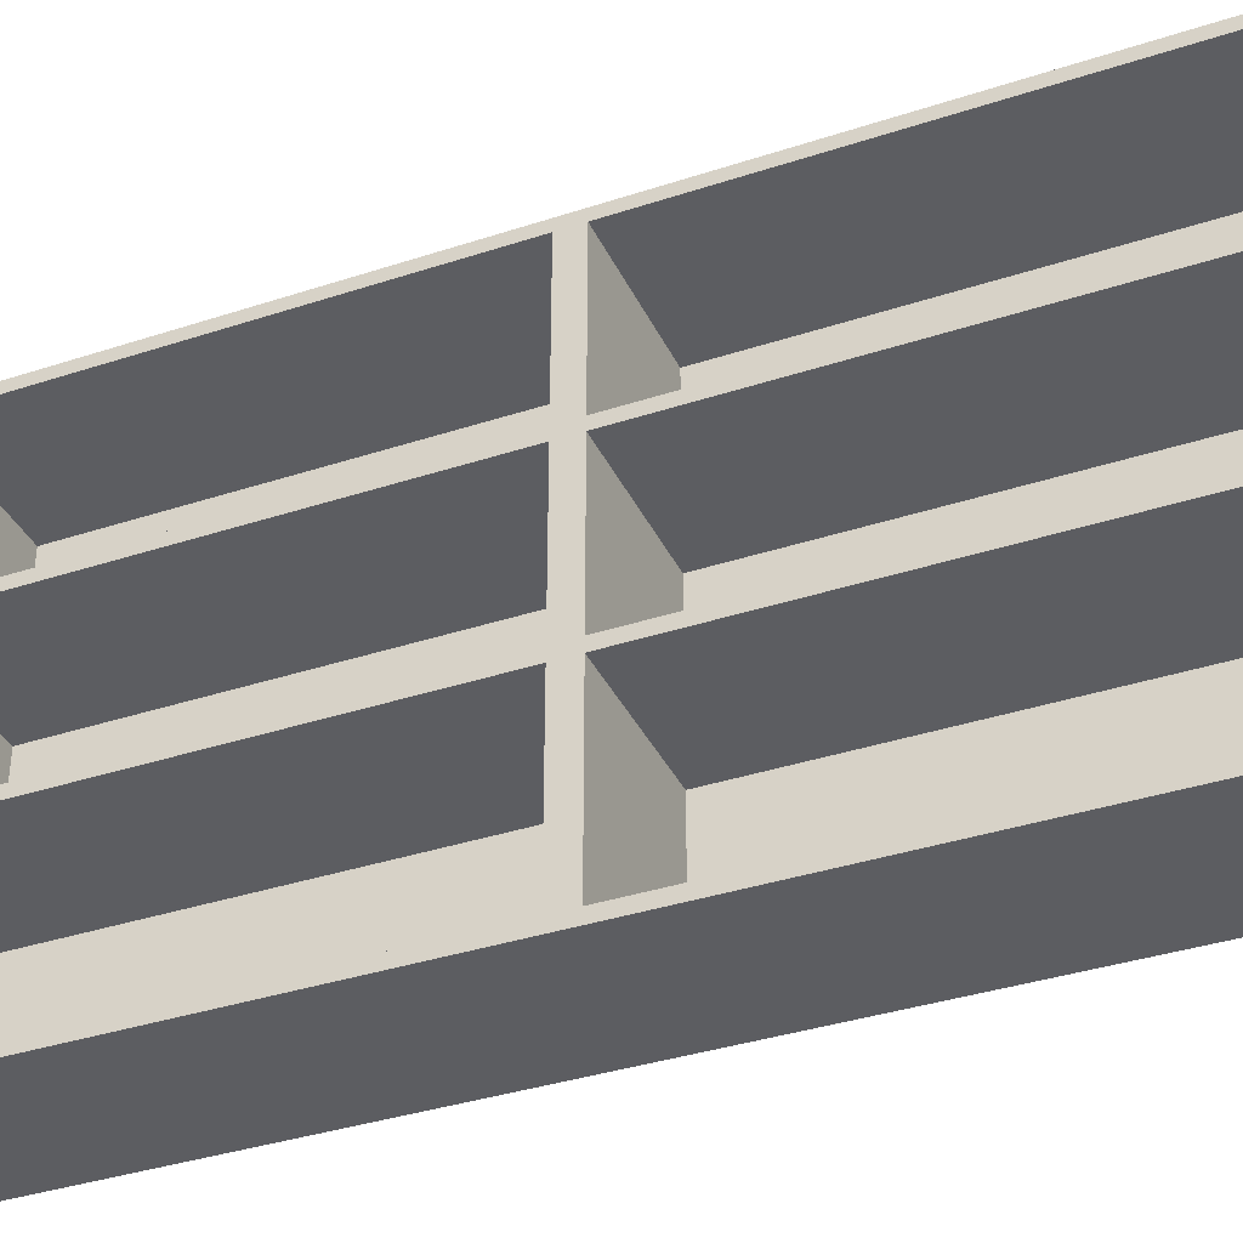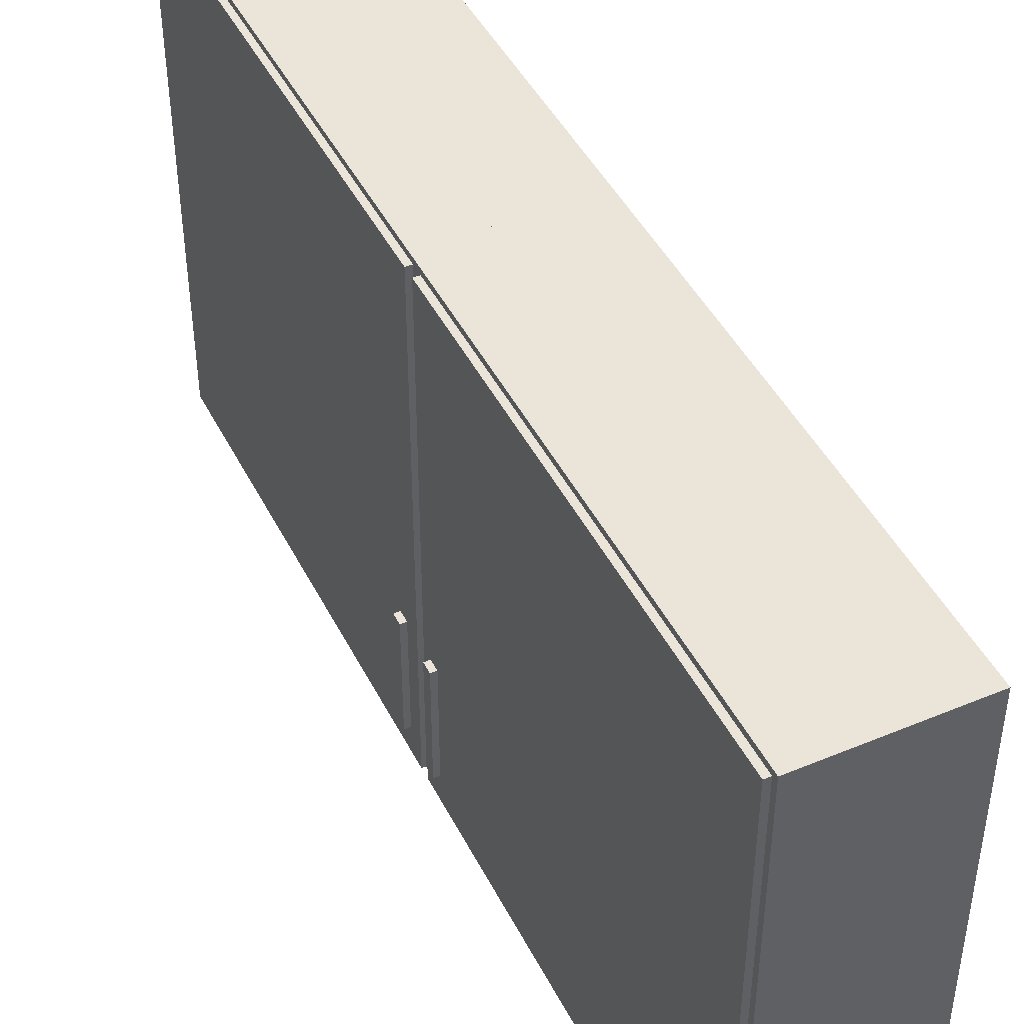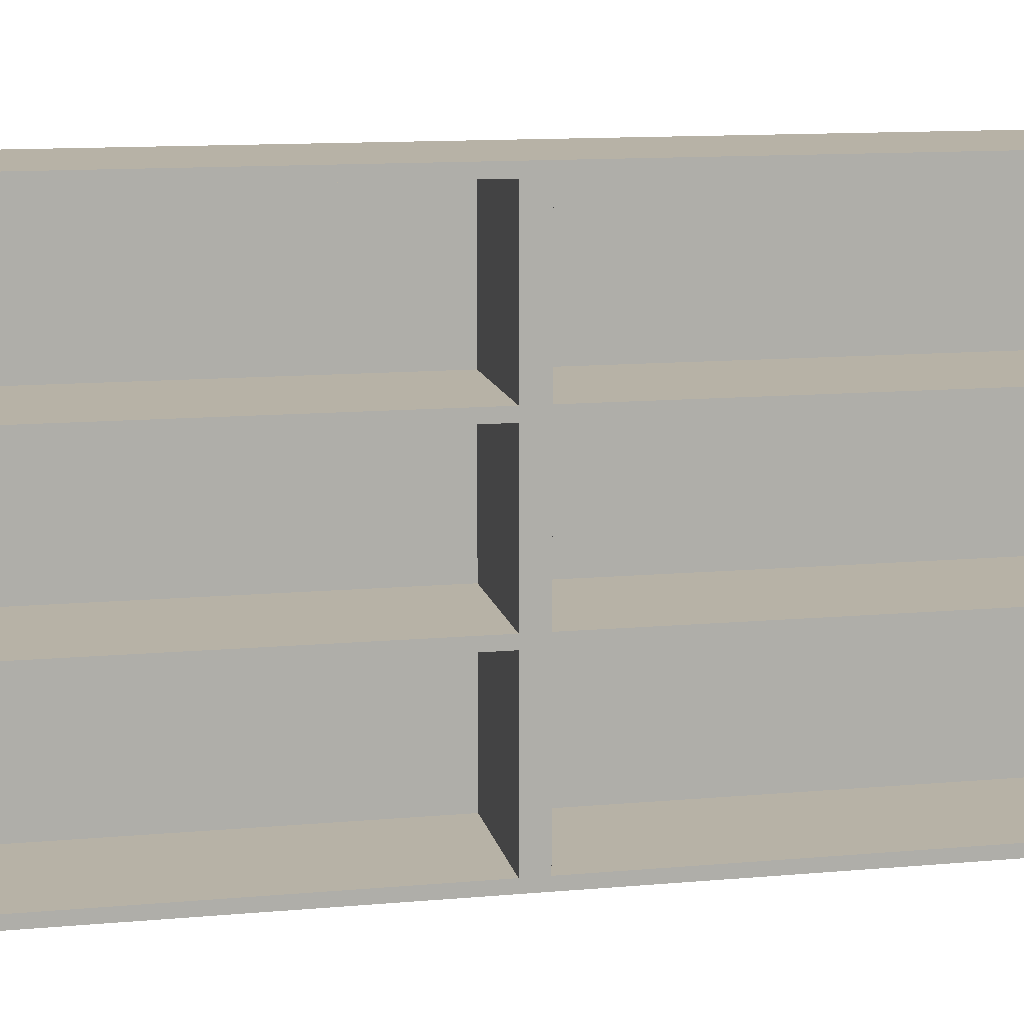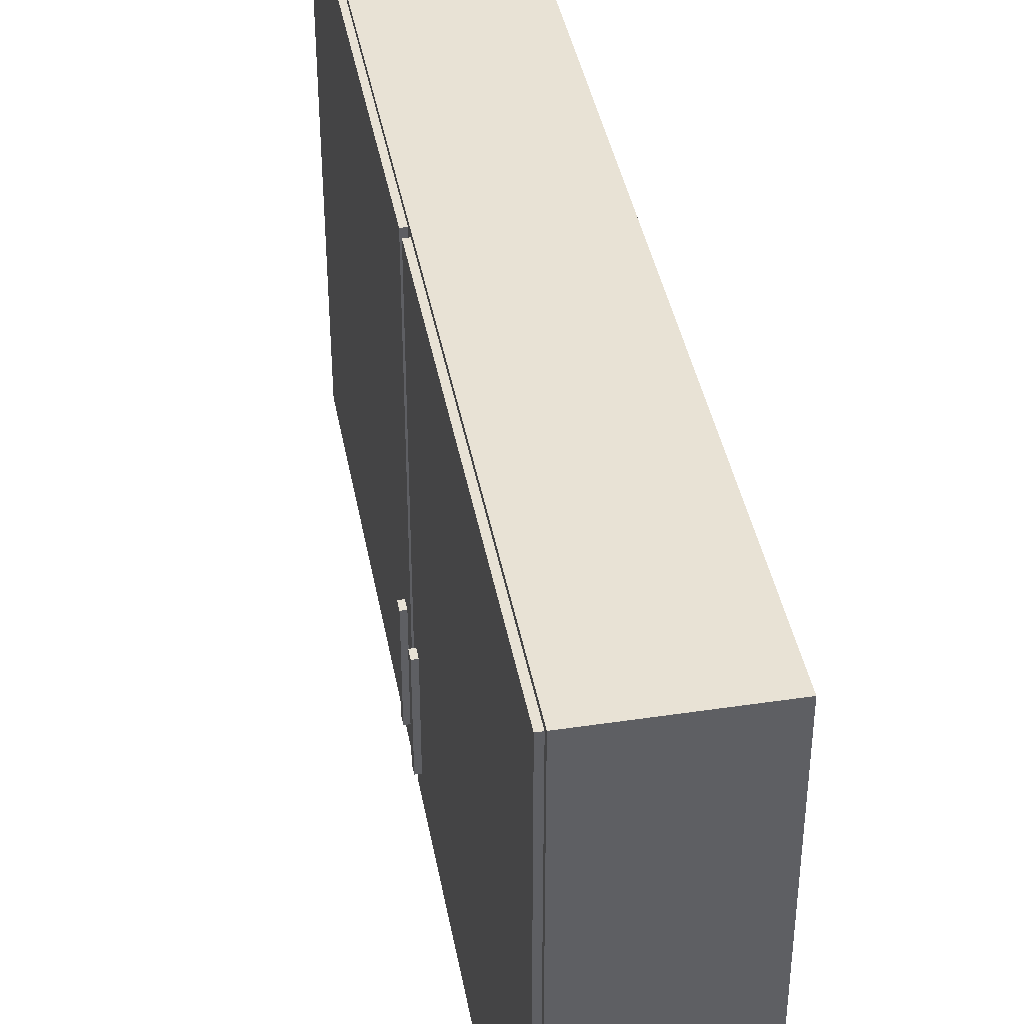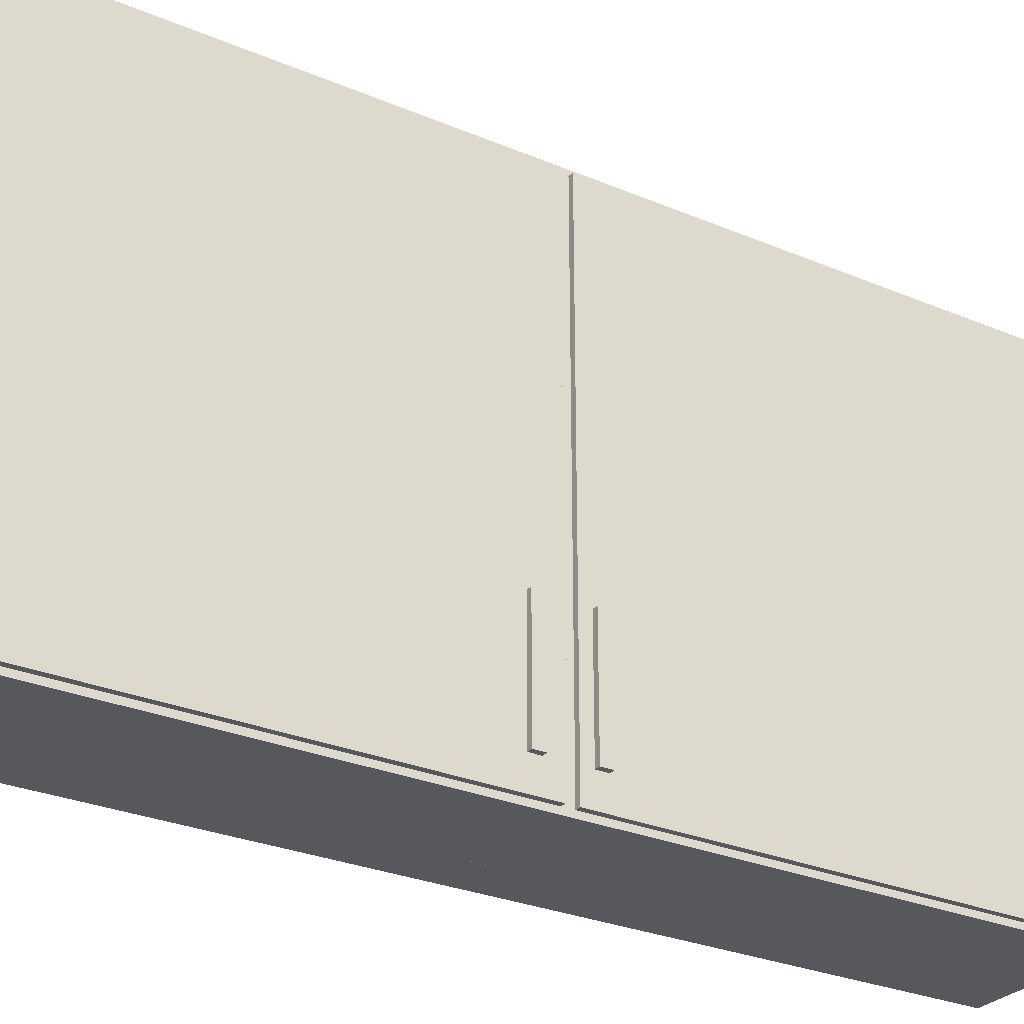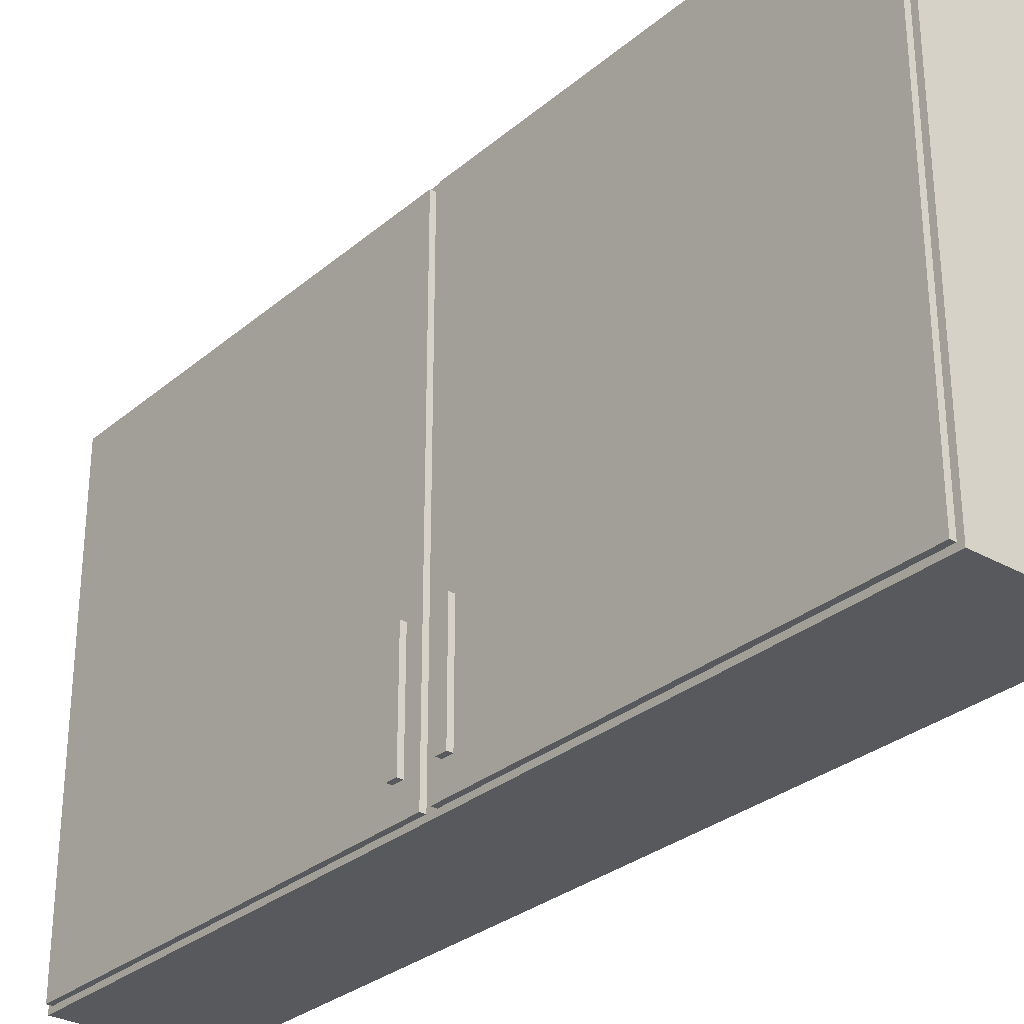
<metadata>
{"format":"obj","ext":"obj","renderer":"f3d","projection":"perspective","resolution":1024,"background":"white","views":[{"elev":-36.7,"azim":113.1,"up":"+Y"},{"elev":45.3,"azim":-25.7,"up":"+Y"},{"elev":12.5,"azim":78.3,"up":"+Y"},{"elev":40.7,"azim":-10.4,"up":"+Y"},{"elev":-28.5,"azim":-122.5,"up":"+Y"},{"elev":-29.9,"azim":-39.5,"up":"+Y"}]}
</metadata>
<code>
v -0.1762 -0.4031 0.0006249
v 0.07375 -0.4031 0.0006249
v 0.07375 0.4669 0.0006249
v -0.1762 0.4669 0.0006249
v -0.1762 -0.4031 0.02062
v -0.1762 0.4669 0.02062
v 0.07375 0.4669 0.02062
v 0.07375 -0.4031 0.02062
v -0.1762 0.4469 0.02062
v 0.07375 0.4469 0.02062
v 0.07375 0.4669 0.02062
v -0.1762 0.4669 0.02062
v -0.1762 0.4469 0.7806
v -0.1762 0.4669 0.7806
v 0.07375 0.4669 0.7806
v 0.07375 0.4469 0.7806
v -0.1763 -0.4031 0.7806
v 0.07375 -0.4031 0.7806
v 0.07375 0.4669 0.7806
v -0.1762 0.4669 0.7806
v -0.1763 -0.4031 0.8006
v -0.1762 0.4669 0.8006
v 0.07375 0.4669 0.8006
v 0.07375 -0.4031 0.8006
v 0.07375 -0.4031 0.02062
v 0.07375 -0.3831 0.02062
v -0.1762 -0.3831 0.02062
v -0.1762 -0.4031 0.02062
v 0.07375 -0.4031 0.7806
v -0.1762 -0.4031 0.7806
v -0.1762 -0.3831 0.7806
v 0.07375 -0.3831 0.7806
v 0.07375 -0.1031 0.02062
v 0.07375 -0.08312 0.02062
v -0.1762 -0.08312 0.02062
v -0.1762 -0.1031 0.02062
v 0.07375 -0.1031 0.7806
v -0.1762 -0.1031 0.7806
v -0.1762 -0.08312 0.7806
v 0.07375 -0.08312 0.7806
v 0.07375 0.1669 0.02062
v 0.07375 0.1869 0.02062
v -0.1762 0.1869 0.02062
v -0.1762 0.1669 0.02062
v 0.07375 0.1669 0.7806
v -0.1762 0.1669 0.7806
v -0.1762 0.1869 0.7806
v 0.07375 0.1869 0.7806
v -0.1762 -0.3931 0.01062
v -0.1762 0.4569 0.01062
v -0.1862 0.4569 0.01062
v -0.1862 -0.3931 0.01062
v -0.1762 -0.3931 0.7906
v -0.1862 -0.3931 0.7906
v -0.1862 0.4569 0.7906
v -0.1762 0.4569 0.7906
v -0.1963 -0.3431 0.03062
v -0.1862 -0.3431 0.03062
v -0.1862 -0.1431 0.03062
v -0.1963 -0.1431 0.03062
v -0.1963 -0.3431 0.05062
v -0.1963 -0.1431 0.05062
v -0.1862 -0.1431 0.05062
v -0.1862 -0.3431 0.05062
v -0.1763 -0.3931 -0.7894
v -0.1763 0.4569 -0.7894
v -0.1863 0.4569 -0.7894
v -0.1863 -0.3931 -0.7894
v -0.1763 -0.3931 -0.009375
v -0.1863 -0.3931 -0.009375
v -0.1863 0.4569 -0.009375
v -0.1763 0.4569 -0.009375
v -0.1763 0.4469 -0.7794
v 0.07375 0.4469 -0.7794
v 0.07375 0.4669 -0.7794
v -0.1763 0.4669 -0.7794
v -0.1762 0.4469 -0.01937
v -0.1762 0.4669 -0.01937
v 0.07375 0.4669 -0.01937
v 0.07375 0.4469 -0.01937
v -0.1763 -0.4031 -0.7994
v 0.07375 -0.4031 -0.7994
v 0.07375 0.4669 -0.7994
v -0.1762 0.4669 -0.7994
v -0.1763 -0.4031 -0.7794
v -0.1762 0.4669 -0.7794
v 0.07375 0.4669 -0.7794
v 0.07375 -0.4031 -0.7794
v 0.07375 0.1669 -0.7794
v 0.07375 0.1869 -0.7794
v -0.1763 0.1869 -0.7794
v -0.1763 0.1669 -0.7794
v 0.07375 0.1669 -0.01937
v -0.1763 0.1669 -0.01937
v -0.1763 0.1869 -0.01937
v 0.07375 0.1869 -0.01937
v -0.1763 -0.4031 -0.01937
v 0.07375 -0.4031 -0.01937
v 0.07375 0.4669 -0.01937
v -0.1763 0.4669 -0.01937
v -0.1763 -0.4031 0.000625
v -0.1763 0.4669 0.000625
v 0.07375 0.4669 0.0006251
v 0.07375 -0.4031 0.0006251
v 0.07375 -0.1031 -0.7794
v 0.07375 -0.08312 -0.7794
v -0.1763 -0.08312 -0.7794
v -0.1763 -0.1031 -0.7794
v 0.07375 -0.1031 -0.01937
v -0.1763 -0.1031 -0.01937
v -0.1763 -0.08312 -0.01937
v 0.07375 -0.08312 -0.01937
v 0.07375 -0.4031 -0.7794
v 0.07375 -0.3831 -0.7794
v -0.1763 -0.3831 -0.7794
v -0.1763 -0.4031 -0.7794
v 0.07375 -0.4031 -0.01937
v -0.1763 -0.4031 -0.01937
v -0.1763 -0.3831 -0.01937
v 0.07375 -0.3831 -0.01937
v -0.1963 -0.3431 -0.05938
v -0.1862 -0.3431 -0.05938
v -0.1862 -0.1431 -0.05938
v -0.1963 -0.1431 -0.05938
v -0.1963 -0.3431 -0.03938
v -0.1963 -0.1431 -0.03938
v -0.1862 -0.1431 -0.03938
v -0.1862 -0.3431 -0.03938
o group1375037183
g mesh1375037183
f 4 3 2 1
f 8 7 6 5
f 2 8 5 1
f 6 7 3 4
f 5 6 4 1
f 3 7 8 2
o group902927166
g mesh902927166
f 12 11 10 9
f 16 15 14 13
f 10 16 13 9
f 14 15 11 12
f 13 14 12 9
f 11 15 16 10
o group691010162
g mesh691010162
f 20 19 18 17
f 24 23 22 21
f 18 24 21 17
f 22 23 19 20
f 21 22 20 17
f 19 23 24 18
o group1729371408
g mesh1729371408
f 28 27 26 25
f 32 31 30 29
f 26 32 29 25
f 30 31 27 28
f 29 30 28 25
f 27 31 32 26
o group338693900
g mesh338693900
f 36 35 34 33
f 40 39 38 37
f 34 40 37 33
f 38 39 35 36
f 37 38 36 33
f 35 39 40 34
o group499639715
g mesh499639715
f 44 43 42 41
f 48 47 46 45
f 42 48 45 41
f 46 47 43 44
f 45 46 44 41
f 43 47 48 42
o group960615600
g mesh960615600
f 52 51 50 49
f 56 55 54 53
f 50 56 53 49
f 54 55 51 52
f 53 54 52 49
f 51 55 56 50
o group2060640519
g mesh2060640519
f 60 59 58 57
f 64 63 62 61
f 58 64 61 57
f 62 63 59 60
f 61 62 60 57
f 59 63 64 58
o group542023393
g mesh542023393
f 68 67 66 65
f 72 71 70 69
f 66 72 69 65
f 70 71 67 68
f 69 70 68 65
f 67 71 72 66
o group1594514844
g mesh1594514844
f 76 75 74 73
f 80 79 78 77
f 74 80 77 73
f 78 79 75 76
f 77 78 76 73
f 75 79 80 74
o group760577034
g mesh760577034
f 84 83 82 81
f 88 87 86 85
f 82 88 85 81
f 86 87 83 84
f 85 86 84 81
f 83 87 88 82
o group1081866414
g mesh1081866414
f 92 91 90 89
f 96 95 94 93
f 90 96 93 89
f 94 95 91 92
f 93 94 92 89
f 91 95 96 90
o group697472426
g mesh697472426
f 100 99 98 97
f 104 103 102 101
f 98 104 101 97
f 102 103 99 100
f 101 102 100 97
f 99 103 104 98
o group279274495
g mesh279274495
f 108 107 106 105
f 112 111 110 109
f 106 112 109 105
f 110 111 107 108
f 109 110 108 105
f 107 111 112 106
o group907665417
g mesh907665417
f 116 115 114 113
f 120 119 118 117
f 114 120 117 113
f 118 119 115 116
f 117 118 116 113
f 115 119 120 114
o group49163445
g mesh49163445
f 124 123 122 121
f 128 127 126 125
f 122 128 125 121
f 126 127 123 124
f 125 126 124 121
f 123 127 128 122

</code>
